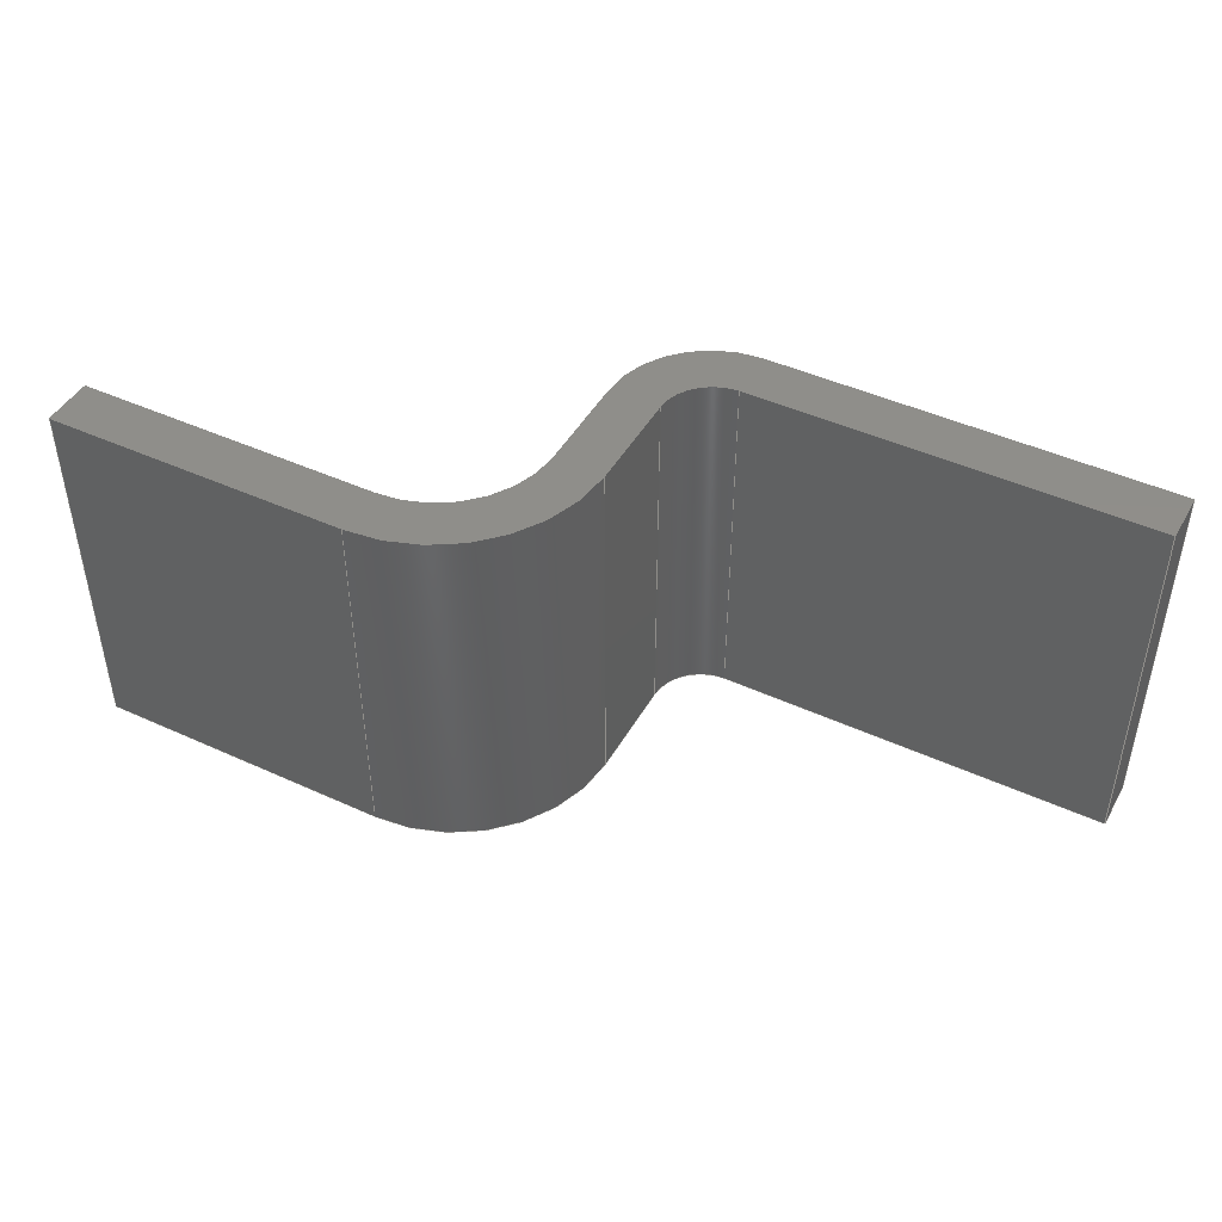
<metadata>
{"format":"step","ext":"step","renderer":"f3d","projection":"perspective","resolution":1024,"background":"white","views":[{"elev":45.0,"azim":27.9,"up":"+Z"}]}
</metadata>
<code>
ISO-10303-21;
DATA;
#1=SHAPE_REPRESENTATION_RELATIONSHIP('','',#266,#2);
#2=ADVANCED_BREP_SHAPE_REPRESENTATION('',(#264),#440);
#3=CIRCLE('',#273,0.07992);
#4=CIRCLE('',#274,0.07992);
#5=CIRCLE('',#276,0.1564);
#6=CIRCLE('',#277,0.1564);
#7=CIRCLE('',#281,0.2444);
#8=CIRCLE('',#282,0.2444);
#9=CIRCLE('',#284,0.168);
#10=CIRCLE('',#285,0.168);
#11=CYLINDRICAL_SURFACE('',#272,0.07992);
#12=CYLINDRICAL_SURFACE('',#275,0.1564);
#13=CYLINDRICAL_SURFACE('',#280,0.2444);
#14=CYLINDRICAL_SURFACE('',#283,0.168);
#15=ORIENTED_EDGE('',*,*,#87,.F.);
#16=ORIENTED_EDGE('',*,*,#88,.F.);
#17=ORIENTED_EDGE('',*,*,#89,.F.);
#18=ORIENTED_EDGE('',*,*,#90,.F.);
#19=ORIENTED_EDGE('',*,*,#91,.T.);
#20=ORIENTED_EDGE('',*,*,#92,.T.);
#21=ORIENTED_EDGE('',*,*,#93,.T.);
#22=ORIENTED_EDGE('',*,*,#94,.T.);
#23=ORIENTED_EDGE('',*,*,#95,.T.);
#24=ORIENTED_EDGE('',*,*,#88,.T.);
#25=ORIENTED_EDGE('',*,*,#96,.F.);
#26=ORIENTED_EDGE('',*,*,#97,.T.);
#27=ORIENTED_EDGE('',*,*,#98,.T.);
#28=ORIENTED_EDGE('',*,*,#90,.T.);
#29=ORIENTED_EDGE('',*,*,#99,.F.);
#30=ORIENTED_EDGE('',*,*,#100,.F.);
#31=ORIENTED_EDGE('',*,*,#101,.T.);
#32=ORIENTED_EDGE('',*,*,#97,.F.);
#33=ORIENTED_EDGE('',*,*,#102,.F.);
#34=ORIENTED_EDGE('',*,*,#103,.F.);
#35=ORIENTED_EDGE('',*,*,#104,.T.);
#36=ORIENTED_EDGE('',*,*,#100,.T.);
#37=ORIENTED_EDGE('',*,*,#105,.F.);
#38=ORIENTED_EDGE('',*,*,#106,.F.);
#39=ORIENTED_EDGE('',*,*,#107,.T.);
#40=ORIENTED_EDGE('',*,*,#103,.T.);
#41=ORIENTED_EDGE('',*,*,#108,.F.);
#42=ORIENTED_EDGE('',*,*,#109,.F.);
#43=ORIENTED_EDGE('',*,*,#110,.T.);
#44=ORIENTED_EDGE('',*,*,#106,.T.);
#45=ORIENTED_EDGE('',*,*,#111,.F.);
#46=ORIENTED_EDGE('',*,*,#112,.T.);
#47=ORIENTED_EDGE('',*,*,#113,.T.);
#48=ORIENTED_EDGE('',*,*,#109,.T.);
#49=ORIENTED_EDGE('',*,*,#114,.F.);
#50=ORIENTED_EDGE('',*,*,#115,.F.);
#51=ORIENTED_EDGE('',*,*,#116,.T.);
#52=ORIENTED_EDGE('',*,*,#112,.F.);
#53=ORIENTED_EDGE('',*,*,#117,.F.);
#54=ORIENTED_EDGE('',*,*,#118,.F.);
#55=ORIENTED_EDGE('',*,*,#119,.T.);
#56=ORIENTED_EDGE('',*,*,#115,.T.);
#57=ORIENTED_EDGE('',*,*,#120,.F.);
#58=ORIENTED_EDGE('',*,*,#94,.F.);
#59=ORIENTED_EDGE('',*,*,#121,.T.);
#60=ORIENTED_EDGE('',*,*,#117,.T.);
#61=ORIENTED_EDGE('',*,*,#111,.T.);
#62=ORIENTED_EDGE('',*,*,#105,.T.);
#63=ORIENTED_EDGE('',*,*,#99,.T.);
#64=ORIENTED_EDGE('',*,*,#89,.T.);
#65=ORIENTED_EDGE('',*,*,#95,.F.);
#66=ORIENTED_EDGE('',*,*,#101,.F.);
#67=ORIENTED_EDGE('',*,*,#107,.F.);
#68=ORIENTED_EDGE('',*,*,#113,.F.);
#69=ORIENTED_EDGE('',*,*,#119,.F.);
#70=ORIENTED_EDGE('',*,*,#93,.F.);
#71=ORIENTED_EDGE('',*,*,#122,.T.);
#72=ORIENTED_EDGE('',*,*,#118,.T.);
#73=ORIENTED_EDGE('',*,*,#121,.F.);
#74=ORIENTED_EDGE('',*,*,#92,.F.);
#75=ORIENTED_EDGE('',*,*,#120,.T.);
#76=ORIENTED_EDGE('',*,*,#114,.T.);
#77=ORIENTED_EDGE('',*,*,#108,.T.);
#78=ORIENTED_EDGE('',*,*,#102,.T.);
#79=ORIENTED_EDGE('',*,*,#96,.T.);
#80=ORIENTED_EDGE('',*,*,#87,.T.);
#81=ORIENTED_EDGE('',*,*,#98,.F.);
#82=ORIENTED_EDGE('',*,*,#104,.F.);
#83=ORIENTED_EDGE('',*,*,#110,.F.);
#84=ORIENTED_EDGE('',*,*,#116,.F.);
#85=ORIENTED_EDGE('',*,*,#122,.F.);
#86=ORIENTED_EDGE('',*,*,#91,.F.);
#87=EDGE_CURVE('',#123,#124,#147,.T.);
#88=EDGE_CURVE('',#125,#123,#148,.T.);
#89=EDGE_CURVE('',#126,#125,#149,.T.);
#90=EDGE_CURVE('',#124,#126,#150,.T.);
#91=EDGE_CURVE('',#127,#128,#151,.T.);
#92=EDGE_CURVE('',#128,#129,#152,.T.);
#93=EDGE_CURVE('',#129,#130,#153,.T.);
#94=EDGE_CURVE('',#130,#127,#154,.T.);
#95=EDGE_CURVE('',#131,#125,#155,.T.);
#96=EDGE_CURVE('',#132,#123,#156,.T.);
#97=EDGE_CURVE('',#132,#131,#157,.T.);
#98=EDGE_CURVE('',#133,#124,#158,.T.);
#99=EDGE_CURVE('',#134,#126,#159,.T.);
#100=EDGE_CURVE('',#133,#134,#160,.T.);
#101=EDGE_CURVE('',#135,#131,#3,.F.);
#102=EDGE_CURVE('',#136,#132,#4,.T.);
#103=EDGE_CURVE('',#135,#136,#161,.F.);
#104=EDGE_CURVE('',#137,#133,#5,.T.);
#105=EDGE_CURVE('',#138,#134,#6,.T.);
#106=EDGE_CURVE('',#137,#138,#162,.T.);
#107=EDGE_CURVE('',#139,#135,#163,.T.);
#108=EDGE_CURVE('',#140,#136,#164,.T.);
#109=EDGE_CURVE('',#139,#140,#165,.T.);
#110=EDGE_CURVE('',#141,#137,#166,.T.);
#111=EDGE_CURVE('',#142,#138,#167,.T.);
#112=EDGE_CURVE('',#142,#141,#168,.T.);
#113=EDGE_CURVE('',#143,#139,#7,.T.);
#114=EDGE_CURVE('',#144,#140,#8,.T.);
#115=EDGE_CURVE('',#143,#144,#169,.T.);
#116=EDGE_CURVE('',#145,#141,#9,.T.);
#117=EDGE_CURVE('',#146,#142,#10,.T.);
#118=EDGE_CURVE('',#145,#146,#170,.T.);
#119=EDGE_CURVE('',#130,#143,#171,.T.);
#120=EDGE_CURVE('',#127,#144,#172,.T.);
#121=EDGE_CURVE('',#129,#146,#173,.T.);
#122=EDGE_CURVE('',#128,#145,#174,.T.);
#123=VERTEX_POINT('',#367);
#124=VERTEX_POINT('',#368);
#125=VERTEX_POINT('',#370);
#126=VERTEX_POINT('',#372);
#127=VERTEX_POINT('',#376);
#128=VERTEX_POINT('',#377);
#129=VERTEX_POINT('',#379);
#130=VERTEX_POINT('',#381);
#131=VERTEX_POINT('',#385);
#132=VERTEX_POINT('',#387);
#133=VERTEX_POINT('',#391);
#134=VERTEX_POINT('',#393);
#135=VERTEX_POINT('',#397);
#136=VERTEX_POINT('',#399);
#137=VERTEX_POINT('',#403);
#138=VERTEX_POINT('',#405);
#139=VERTEX_POINT('',#409);
#140=VERTEX_POINT('',#411);
#141=VERTEX_POINT('',#415);
#142=VERTEX_POINT('',#417);
#143=VERTEX_POINT('',#421);
#144=VERTEX_POINT('',#423);
#145=VERTEX_POINT('',#427);
#146=VERTEX_POINT('',#429);
#147=LINE('',#366,#175);
#148=LINE('',#369,#176);
#149=LINE('',#371,#177);
#150=LINE('',#373,#178);
#151=LINE('',#375,#179);
#152=LINE('',#378,#180);
#153=LINE('',#380,#181);
#154=LINE('',#382,#182);
#155=LINE('',#384,#183);
#156=LINE('',#386,#184);
#157=LINE('',#388,#185);
#158=LINE('',#390,#186);
#159=LINE('',#392,#187);
#160=LINE('',#394,#188);
#161=LINE('',#400,#189);
#162=LINE('',#406,#190);
#163=LINE('',#408,#191);
#164=LINE('',#410,#192);
#165=LINE('',#412,#193);
#166=LINE('',#414,#194);
#167=LINE('',#416,#195);
#168=LINE('',#418,#196);
#169=LINE('',#424,#197);
#170=LINE('',#430,#198);
#171=LINE('',#432,#199);
#172=LINE('',#433,#200);
#173=LINE('',#435,#201);
#174=LINE('',#437,#202);
#175=VECTOR('',#294,1000);
#176=VECTOR('',#295,1000);
#177=VECTOR('',#296,1000);
#178=VECTOR('',#297,1000);
#179=VECTOR('',#300,1000);
#180=VECTOR('',#301,1000);
#181=VECTOR('',#302,1000);
#182=VECTOR('',#303,1000);
#183=VECTOR('',#306,1000);
#184=VECTOR('',#307,1000);
#185=VECTOR('',#308,1000);
#186=VECTOR('',#311,1000);
#187=VECTOR('',#312,1000);
#188=VECTOR('',#313,1000);
#189=VECTOR('',#320,1000);
#190=VECTOR('',#327,1000);
#191=VECTOR('',#330,1000);
#192=VECTOR('',#331,1000);
#193=VECTOR('',#332,1000);
#194=VECTOR('',#335,1000);
#195=VECTOR('',#336,1000);
#196=VECTOR('',#337,1000);
#197=VECTOR('',#344,1000);
#198=VECTOR('',#351,1000);
#199=VECTOR('',#354,1000);
#200=VECTOR('',#355,1000);
#201=VECTOR('',#358,1000);
#202=VECTOR('',#361,1000);
#203=EDGE_LOOP('',(#15,#16,#17,#18));
#204=EDGE_LOOP('',(#19,#20,#21,#22));
#205=EDGE_LOOP('',(#23,#24,#25,#26));
#206=EDGE_LOOP('',(#27,#28,#29,#30));
#207=EDGE_LOOP('',(#31,#32,#33,#34));
#208=EDGE_LOOP('',(#35,#36,#37,#38));
#209=EDGE_LOOP('',(#39,#40,#41,#42));
#210=EDGE_LOOP('',(#43,#44,#45,#46));
#211=EDGE_LOOP('',(#47,#48,#49,#50));
#212=EDGE_LOOP('',(#51,#52,#53,#54));
#213=EDGE_LOOP('',(#55,#56,#57,#58));
#214=EDGE_LOOP('',(#59,#60,#61,#62,#63,#64,#65,#66,#67,#68,#69,#70));
#215=EDGE_LOOP('',(#71,#72,#73,#74));
#216=EDGE_LOOP('',(#75,#76,#77,#78,#79,#80,#81,#82,#83,#84,#85,#86));
#217=FACE_BOUND('',#203,.T.);
#218=FACE_BOUND('',#204,.T.);
#219=FACE_BOUND('',#205,.T.);
#220=FACE_BOUND('',#206,.T.);
#221=FACE_BOUND('',#207,.T.);
#222=FACE_BOUND('',#208,.T.);
#223=FACE_BOUND('',#209,.T.);
#224=FACE_BOUND('',#210,.T.);
#225=FACE_BOUND('',#211,.T.);
#226=FACE_BOUND('',#212,.T.);
#227=FACE_BOUND('',#213,.T.);
#228=FACE_BOUND('',#214,.T.);
#229=FACE_BOUND('',#215,.T.);
#230=FACE_BOUND('',#216,.T.);
#231=PLANE('',#268);
#232=PLANE('',#269);
#233=PLANE('',#270);
#234=PLANE('',#271);
#235=PLANE('',#278);
#236=PLANE('',#279);
#237=PLANE('',#286);
#238=PLANE('',#287);
#239=PLANE('',#288);
#240=PLANE('',#289);
#241=ADVANCED_FACE('',(#217),#231,.T.);
#242=ADVANCED_FACE('',(#218),#232,.F.);
#243=ADVANCED_FACE('',(#219),#233,.F.);
#244=ADVANCED_FACE('',(#220),#234,.F.);
#245=ADVANCED_FACE('',(#221),#11,.F.);
#246=ADVANCED_FACE('',(#222),#12,.T.);
#247=ADVANCED_FACE('',(#223),#235,.F.);
#248=ADVANCED_FACE('',(#224),#236,.F.);
#249=ADVANCED_FACE('',(#225),#13,.T.);
#250=ADVANCED_FACE('',(#226),#14,.F.);
#251=ADVANCED_FACE('',(#227),#237,.F.);
#252=ADVANCED_FACE('',(#228),#238,.F.);
#253=ADVANCED_FACE('',(#229),#239,.F.);
#254=ADVANCED_FACE('',(#230),#240,.F.);
#255=CLOSED_SHELL('',(#241,#242,#243,#244,#245,#246,#247,#248,#249,#250,
#251,#252,#253,#254));
#256=STYLED_ITEM('',(#257),#264);
#257=PRESENTATION_STYLE_ASSIGNMENT((#258));
#258=SURFACE_STYLE_USAGE(.BOTH.,#259);
#259=SURFACE_SIDE_STYLE('',(#260));
#260=SURFACE_STYLE_FILL_AREA(#261);
#261=FILL_AREA_STYLE('',(#262));
#262=FILL_AREA_STYLE_COLOUR('',#263);
#263=COLOUR_RGB('',0.6902,0.6902,0.6902);
#264=MANIFOLD_SOLID_BREP('HC-04Fusion002',#255);
#265=SHAPE_DEFINITION_REPRESENTATION(#445,#266);
#266=SHAPE_REPRESENTATION('HC-04Fusion002',(#267),#440);
#267=AXIS2_PLACEMENT_3D('',#364,#290,#291);
#268=AXIS2_PLACEMENT_3D('',#365,#292,#293);
#269=AXIS2_PLACEMENT_3D('',#374,#298,#299);
#270=AXIS2_PLACEMENT_3D('',#383,#304,#305);
#271=AXIS2_PLACEMENT_3D('',#389,#309,#310);
#272=AXIS2_PLACEMENT_3D('',#395,#314,#315);
#273=AXIS2_PLACEMENT_3D('',#396,#316,#317);
#274=AXIS2_PLACEMENT_3D('',#398,#318,#319);
#275=AXIS2_PLACEMENT_3D('',#401,#321,#322);
#276=AXIS2_PLACEMENT_3D('',#402,#323,#324);
#277=AXIS2_PLACEMENT_3D('',#404,#325,#326);
#278=AXIS2_PLACEMENT_3D('',#407,#328,#329);
#279=AXIS2_PLACEMENT_3D('',#413,#333,#334);
#280=AXIS2_PLACEMENT_3D('',#419,#338,#339);
#281=AXIS2_PLACEMENT_3D('',#420,#340,#341);
#282=AXIS2_PLACEMENT_3D('',#422,#342,#343);
#283=AXIS2_PLACEMENT_3D('',#425,#345,#346);
#284=AXIS2_PLACEMENT_3D('',#426,#347,#348);
#285=AXIS2_PLACEMENT_3D('',#428,#349,#350);
#286=AXIS2_PLACEMENT_3D('',#431,#352,#353);
#287=AXIS2_PLACEMENT_3D('',#434,#356,#357);
#288=AXIS2_PLACEMENT_3D('',#436,#359,#360);
#289=AXIS2_PLACEMENT_3D('',#438,#362,#363);
#290=DIRECTION('',(0,0,1));
#291=DIRECTION('',(1,0,0));
#292=DIRECTION('',(1,-0.003559,-3.409e-16));
#293=DIRECTION('',(-0.003559,-1,-1.58e-18));
#294=DIRECTION('',(0.003559,1,8.818e-17));
#295=DIRECTION('',(-6.664e-16,-8.58e-17,1));
#296=DIRECTION('',(-0.003559,-1,-8.818e-17));
#297=DIRECTION('',(6.664e-16,8.58e-17,-1));
#298=DIRECTION('',(1,4.441e-16,8.366e-16));
#299=DIRECTION('',(8.366e-16,3.715e-31,-1));
#300=DIRECTION('',(-4.441e-16,1,8.659e-17));
#301=DIRECTION('',(6.661e-16,8.66e-17,-1));
#302=DIRECTION('',(4.441e-16,-1,-8.659e-17));
#303=DIRECTION('',(-6.661e-16,-8.66e-17,1));
#304=DIRECTION('',(0.004145,1,8.857e-17));
#305=DIRECTION('',(-6.664e-16,-8.58e-17,1));
#306=DIRECTION('',(1,-0.004145,4.441e-16));
#307=DIRECTION('',(1,-0.004145,4.441e-16));
#308=DIRECTION('',(4.441e-16,1.972e-31,-1));
#309=DIRECTION('',(-0.004145,-1,-8.857e-17));
#310=DIRECTION('',(6.664e-16,8.58e-17,-1));
#311=DIRECTION('',(1,-0.004145,4.441e-16));
#312=DIRECTION('',(1,-0.004145,6.661e-16));
#313=DIRECTION('',(4.441e-16,1.972e-31,-1));
#314=DIRECTION('',(4.441e-16,1.972e-31,-1));
#315=DIRECTION('',(-0.01997,0.9998,-8.868e-18));
#316=DIRECTION('',(-4.444e-16,-8.659e-17,1));
#317=DIRECTION('',(-1,0,-4.444e-16));
#318=DIRECTION('',(4.444e-16,8.659e-17,-1));
#319=DIRECTION('',(1,0,4.444e-16));
#320=DIRECTION('',(4.441e-16,1.972e-31,-1));
#321=DIRECTION('',(4.441e-16,1.972e-31,-1));
#322=DIRECTION('',(-0.01049,0.9999,-4.659e-18));
#323=DIRECTION('',(4.444e-16,8.659e-17,-1));
#324=DIRECTION('',(1,0,4.444e-16));
#325=DIRECTION('',(4.444e-16,8.659e-17,-1));
#326=DIRECTION('',(-1,0,-4.444e-16));
#327=DIRECTION('',(3.574e-16,2.22e-16,-1));
#328=DIRECTION('',(-1,-4.441e-16,-3.574e-16));
#329=DIRECTION('',(-3.574e-16,-2.22e-16,1));
#330=DIRECTION('',(-4.441e-16,1,8.659e-17));
#331=DIRECTION('',(-4.441e-16,1,8.659e-17));
#332=DIRECTION('',(-4.441e-16,-1.972e-31,1));
#333=DIRECTION('',(1,4.441e-16,3.574e-16));
#334=DIRECTION('',(3.574e-16,2.22e-16,-1));
#335=DIRECTION('',(-4.441e-16,1,8.659e-17));
#336=DIRECTION('',(-4.441e-16,1,8.659e-17));
#337=DIRECTION('',(-4.441e-16,-1.972e-31,1));
#338=DIRECTION('',(-4.441e-16,-1.972e-31,1));
#339=DIRECTION('',(0.7023,-0.7119,3.119e-16));
#340=DIRECTION('',(-4.444e-16,-8.659e-17,1));
#341=DIRECTION('',(-1,0,-4.444e-16));
#342=DIRECTION('',(-4.444e-16,-8.659e-17,1));
#343=DIRECTION('',(1,0,4.444e-16));
#344=DIRECTION('',(-6.661e-16,-8.66e-17,1));
#345=DIRECTION('',(-4.441e-16,-1.972e-31,1));
#346=DIRECTION('',(0.7,-0.7142,3.108e-16));
#347=DIRECTION('',(-4.444e-16,-8.659e-17,1));
#348=DIRECTION('',(1,0,4.444e-16));
#349=DIRECTION('',(-4.444e-16,-8.659e-17,1));
#350=DIRECTION('',(-1,0,-4.444e-16));
#351=DIRECTION('',(6.661e-16,8.66e-17,-1));
#352=DIRECTION('',(0.0005857,1,8.699e-17));
#353=DIRECTION('',(-6.661e-16,-8.66e-17,1));
#354=DIRECTION('',(1,-0.0005857,4.444e-16));
#355=DIRECTION('',(1,-0.0005857,4.444e-16));
#356=DIRECTION('',(-4.444e-16,-8.659e-17,1));
#357=DIRECTION('',(-0.003559,-1,-8.818e-17));
#358=DIRECTION('',(1,-0.0005857,4.444e-16));
#359=DIRECTION('',(-0.0005857,-1,-8.699e-17));
#360=DIRECTION('',(6.661e-16,8.66e-17,-1));
#361=DIRECTION('',(1,-0.0005857,4.444e-16));
#362=DIRECTION('',(4.444e-16,8.659e-17,-1));
#363=DIRECTION('',(0.003559,1,8.818e-17));
#364=CARTESIAN_POINT('',(0,0,0));
#365=CARTESIAN_POINT('',(-20.12,0.4844,-1.256));
#366=CARTESIAN_POINT('',(-20.12,0.4844,-1.256));
#367=CARTESIAN_POINT('',(-20.12,0.4844,-1.256));
#368=CARTESIAN_POINT('',(-20.12,0.5609,-1.256));
#369=CARTESIAN_POINT('',(-20.12,0.4844,-1.822));
#370=CARTESIAN_POINT('',(-20.12,0.4844,-1.822));
#371=CARTESIAN_POINT('',(-20.12,0.5609,-1.822));
#372=CARTESIAN_POINT('',(-20.12,0.5609,-1.822));
#373=CARTESIAN_POINT('',(-20.12,0.5609,-1.256));
#374=CARTESIAN_POINT('',(-21.52,0.004967,-1.256));
#375=CARTESIAN_POINT('',(-21.52,0.004967,-1.256));
#376=CARTESIAN_POINT('',(-21.52,0.004967,-1.256));
#377=CARTESIAN_POINT('',(-21.52,0.08144,-1.256));
#378=CARTESIAN_POINT('',(-21.52,0.08144,-1.256));
#379=CARTESIAN_POINT('',(-21.52,0.08144,-1.822));
#380=CARTESIAN_POINT('',(-21.52,0.004967,-1.822));
#381=CARTESIAN_POINT('',(-21.52,0.004967,-1.822));
#382=CARTESIAN_POINT('',(-21.52,0.004967,-1.822));
#383=CARTESIAN_POINT('',(-20.73,0.487,-1.822));
#384=CARTESIAN_POINT('',(-20.73,0.487,-1.822));
#385=CARTESIAN_POINT('',(-20.73,0.487,-1.822));
#386=CARTESIAN_POINT('',(-20.73,0.487,-1.256));
#387=CARTESIAN_POINT('',(-20.73,0.487,-1.256));
#388=CARTESIAN_POINT('',(-20.73,0.487,-1.822));
#389=CARTESIAN_POINT('',(-20.73,0.5634,-1.256));
#390=CARTESIAN_POINT('',(-20.73,0.5634,-1.256));
#391=CARTESIAN_POINT('',(-20.73,0.5634,-1.256));
#392=CARTESIAN_POINT('',(-20.73,0.5634,-1.822));
#393=CARTESIAN_POINT('',(-20.73,0.5634,-1.822));
#394=CARTESIAN_POINT('',(-20.73,0.5634,-1.256));
#395=CARTESIAN_POINT('',(-20.73,0.407,-1.822));
#396=CARTESIAN_POINT('',(-20.73,0.407,-1.822));
#397=CARTESIAN_POINT('',(-20.81,0.406,-1.822));
#398=CARTESIAN_POINT('',(-20.73,0.407,-1.256));
#399=CARTESIAN_POINT('',(-20.81,0.406,-1.256));
#400=CARTESIAN_POINT('',(-20.81,0.407,-1.822));
#401=CARTESIAN_POINT('',(-20.73,0.4071,-1.256));
#402=CARTESIAN_POINT('',(-20.73,0.4071,-1.256));
#403=CARTESIAN_POINT('',(-20.88,0.4054,-1.256));
#404=CARTESIAN_POINT('',(-20.73,0.4071,-1.822));
#405=CARTESIAN_POINT('',(-20.88,0.4054,-1.822));
#406=CARTESIAN_POINT('',(-20.88,0.4054,-1.256));
#407=CARTESIAN_POINT('',(-20.81,0.2475,-1.822));
#408=CARTESIAN_POINT('',(-20.81,0.2475,-1.822));
#409=CARTESIAN_POINT('',(-20.81,0.2475,-1.822));
#410=CARTESIAN_POINT('',(-20.81,0.5239,-1.256));
#411=CARTESIAN_POINT('',(-20.81,0.2475,-1.256));
#412=CARTESIAN_POINT('',(-20.81,0.2475,-1.822));
#413=CARTESIAN_POINT('',(-20.88,0.2475,-1.256));
#414=CARTESIAN_POINT('',(-20.88,0.2475,-1.256));
#415=CARTESIAN_POINT('',(-20.88,0.2475,-1.256));
#416=CARTESIAN_POINT('',(-20.88,0.5239,-1.822));
#417=CARTESIAN_POINT('',(-20.88,0.2475,-1.822));
#418=CARTESIAN_POINT('',(-20.88,0.2475,-1.256));
#419=CARTESIAN_POINT('',(-21.05,0.2491,-1.822));
#420=CARTESIAN_POINT('',(-21.05,0.2491,-1.822));
#421=CARTESIAN_POINT('',(-21.05,0.004697,-1.822));
#422=CARTESIAN_POINT('',(-21.05,0.2491,-1.256));
#423=CARTESIAN_POINT('',(-21.05,0.004697,-1.256));
#424=CARTESIAN_POINT('',(-21.05,0.004697,-1.822));
#425=CARTESIAN_POINT('',(-21.05,0.2491,-1.256));
#426=CARTESIAN_POINT('',(-21.05,0.2491,-1.256));
#427=CARTESIAN_POINT('',(-21.05,0.08117,-1.256));
#428=CARTESIAN_POINT('',(-21.05,0.2491,-1.822));
#429=CARTESIAN_POINT('',(-21.05,0.08117,-1.822));
#430=CARTESIAN_POINT('',(-21.05,0.08117,-1.256));
#431=CARTESIAN_POINT('',(-21.52,0.004967,-1.822));
#432=CARTESIAN_POINT('',(-21.52,0.004967,-1.822));
#433=CARTESIAN_POINT('',(-20.42,0.004328,-1.256));
#434=CARTESIAN_POINT('',(-20.42,0.5239,-1.822));
#435=CARTESIAN_POINT('',(-20.42,0.0808,-1.822));
#436=CARTESIAN_POINT('',(-21.52,0.08144,-1.256));
#437=CARTESIAN_POINT('',(-21.52,0.08144,-1.256));
#438=CARTESIAN_POINT('',(-20.42,0.5239,-1.256));
#439=MECHANICAL_DESIGN_GEOMETRIC_PRESENTATION_REPRESENTATION('',(#256),
#440);
#440=(
GEOMETRIC_REPRESENTATION_CONTEXT(3)
GLOBAL_UNCERTAINTY_ASSIGNED_CONTEXT((#441))
GLOBAL_UNIT_ASSIGNED_CONTEXT((#444,#443,#442))
REPRESENTATION_CONTEXT('HC-04Fusion002','TOP_LEVEL_ASSEMBLY_PART')
);
#441=UNCERTAINTY_MEASURE_WITH_UNIT(LENGTH_MEASURE(1e-05),#444,
'DISTANCE_ACCURACY_VALUE','Maximum Tolerance applied to model');
#442=(
NAMED_UNIT(*)
SI_UNIT($,.STERADIAN.)
SOLID_ANGLE_UNIT()
);
#443=(
NAMED_UNIT(*)
PLANE_ANGLE_UNIT()
SI_UNIT($,.RADIAN.)
);
#444=(
LENGTH_UNIT()
NAMED_UNIT(*)
SI_UNIT(.MILLI.,.METRE.)
);
#445=PRODUCT_DEFINITION_SHAPE('','',#446);
#446=PRODUCT_DEFINITION('','',#448,#447);
#447=PRODUCT_DEFINITION_CONTEXT('',#454,'design');
#448=PRODUCT_DEFINITION_FORMATION_WITH_SPECIFIED_SOURCE('','',#450,
 .NOT_KNOWN.);
#449=PRODUCT_RELATED_PRODUCT_CATEGORY('','',(#450));
#450=PRODUCT('HC-04Fusion002','HC-04Fusion002','HC-04Fusion002',(#452));
#451=PRODUCT_CATEGORY('','');
#452=PRODUCT_CONTEXT('',#454,'mechanical');
#453=APPLICATION_PROTOCOL_DEFINITION('international standard',
'ap242_managed_model_based_3d_engineering',2011,#454);
#454=APPLICATION_CONTEXT('managed model based 3d engineering');
ENDSEC;
END-ISO-10303-21;

</code>
